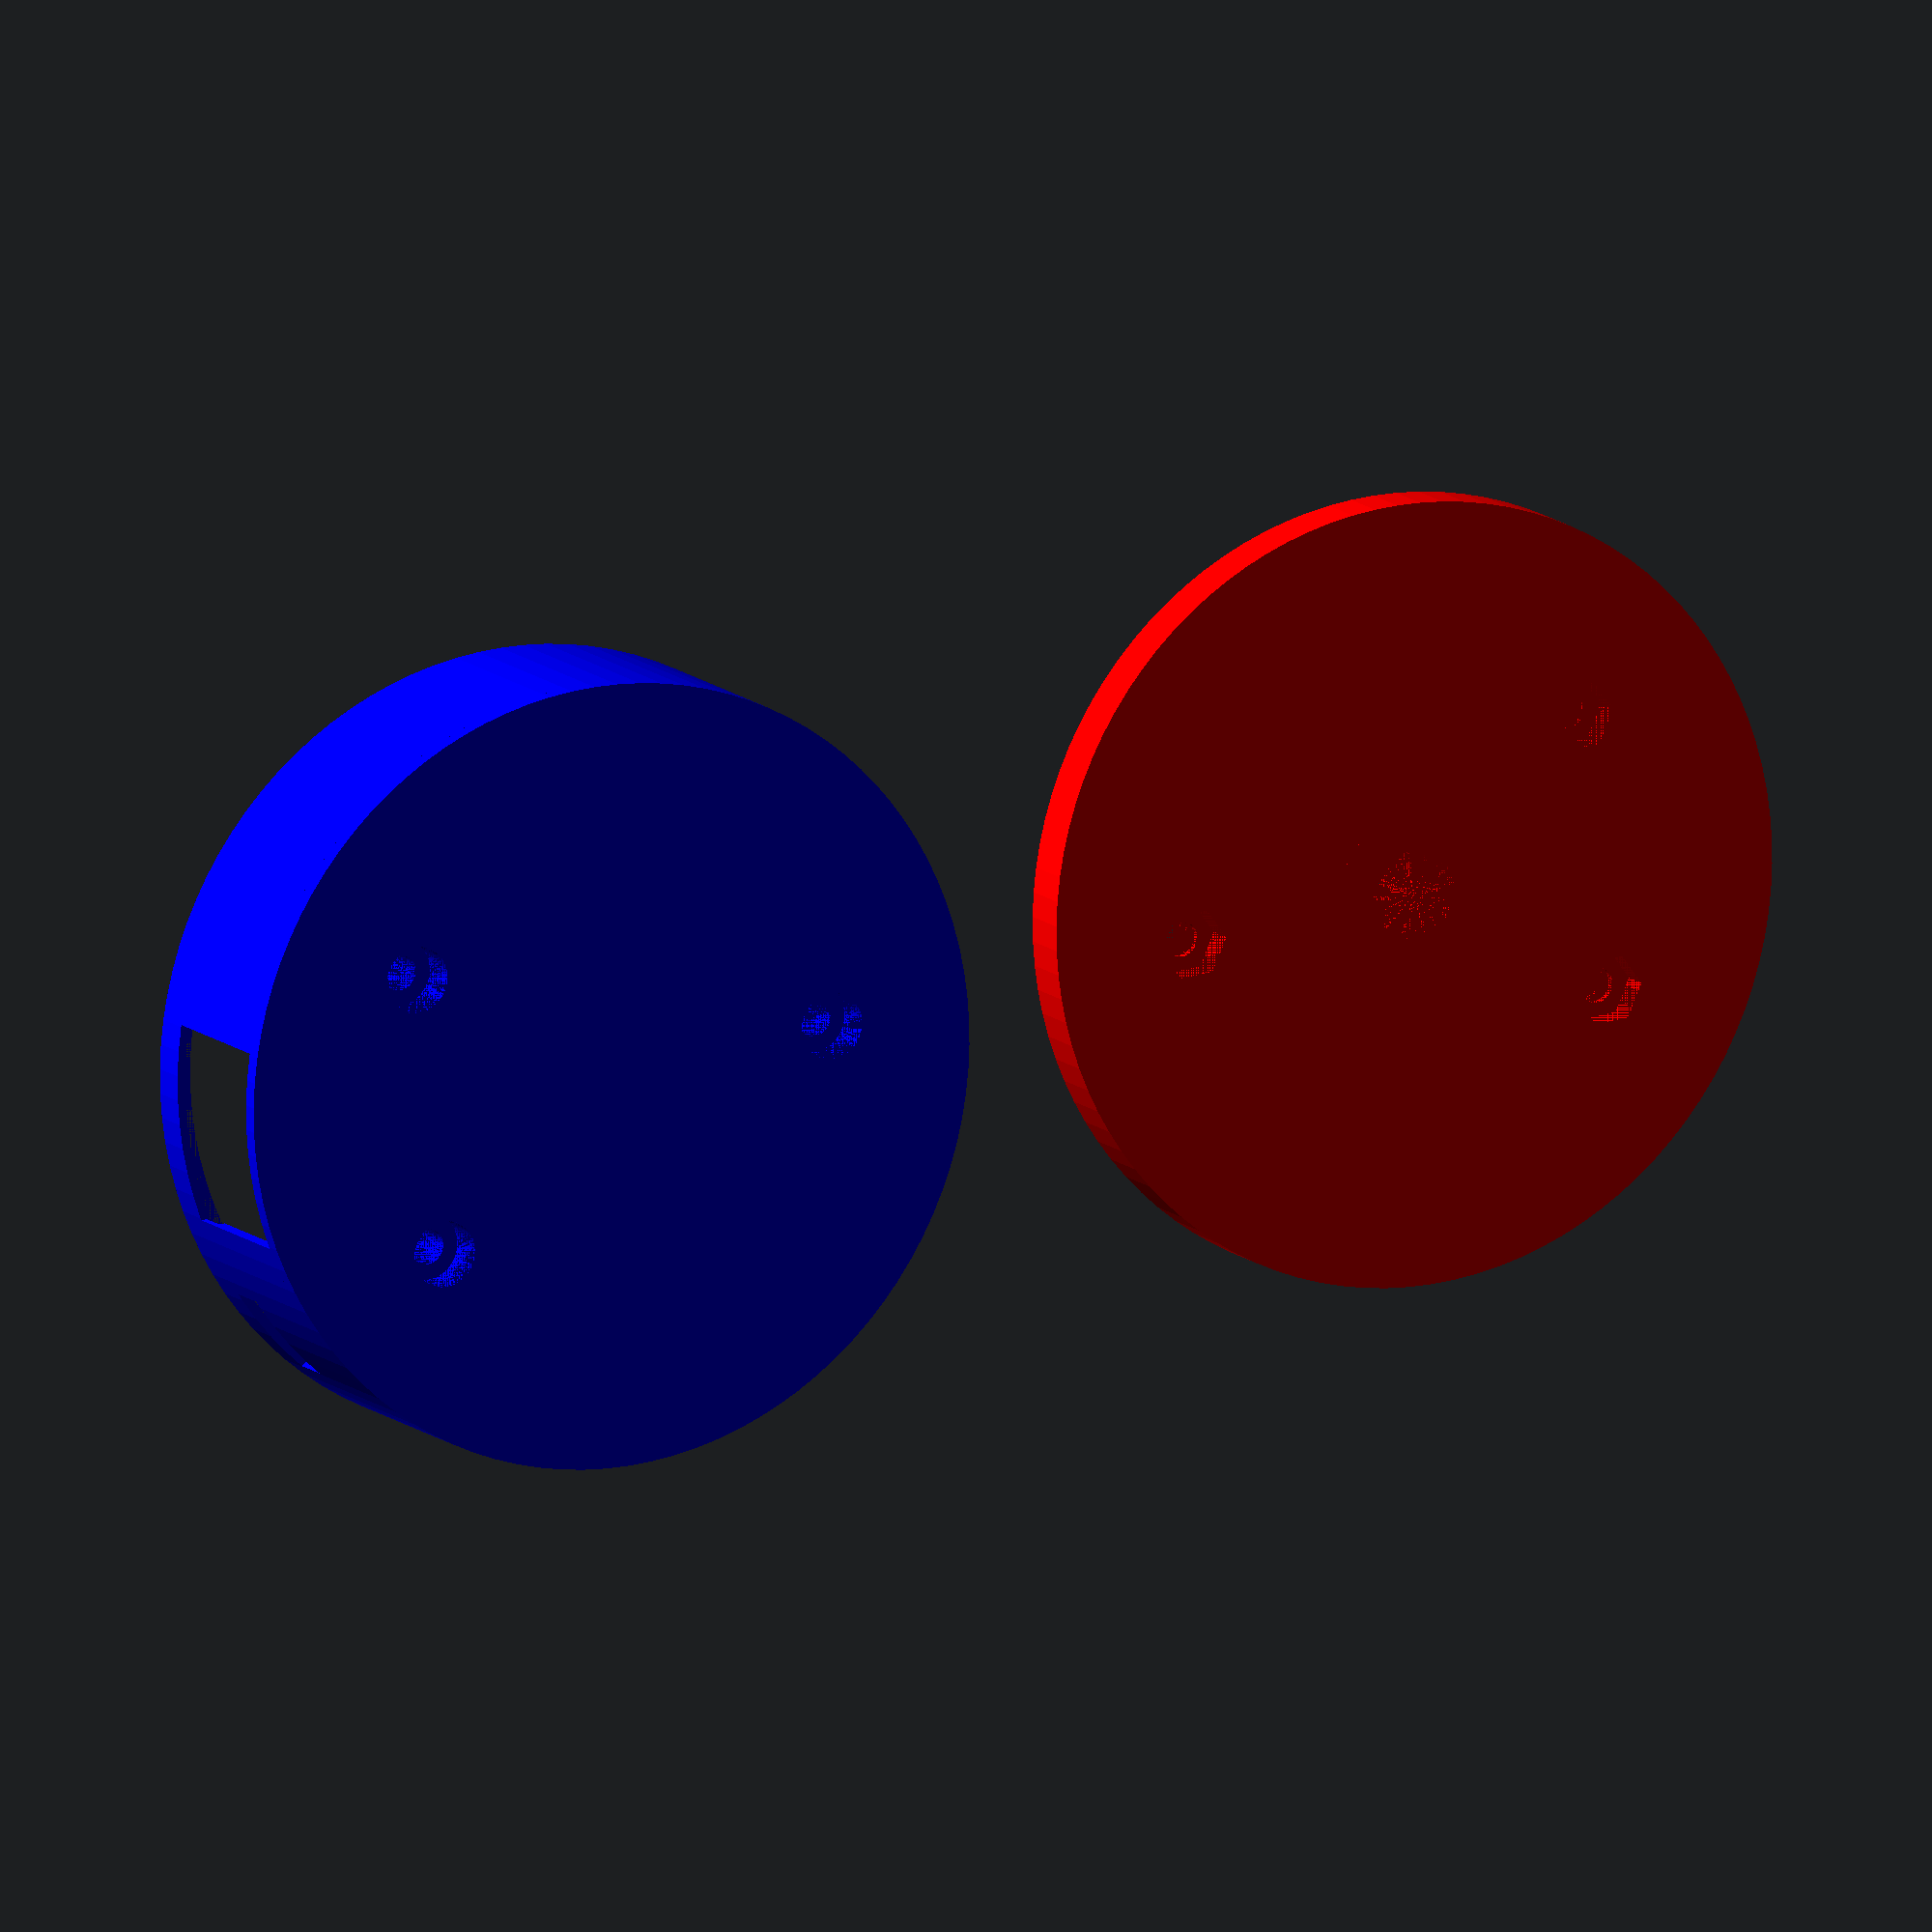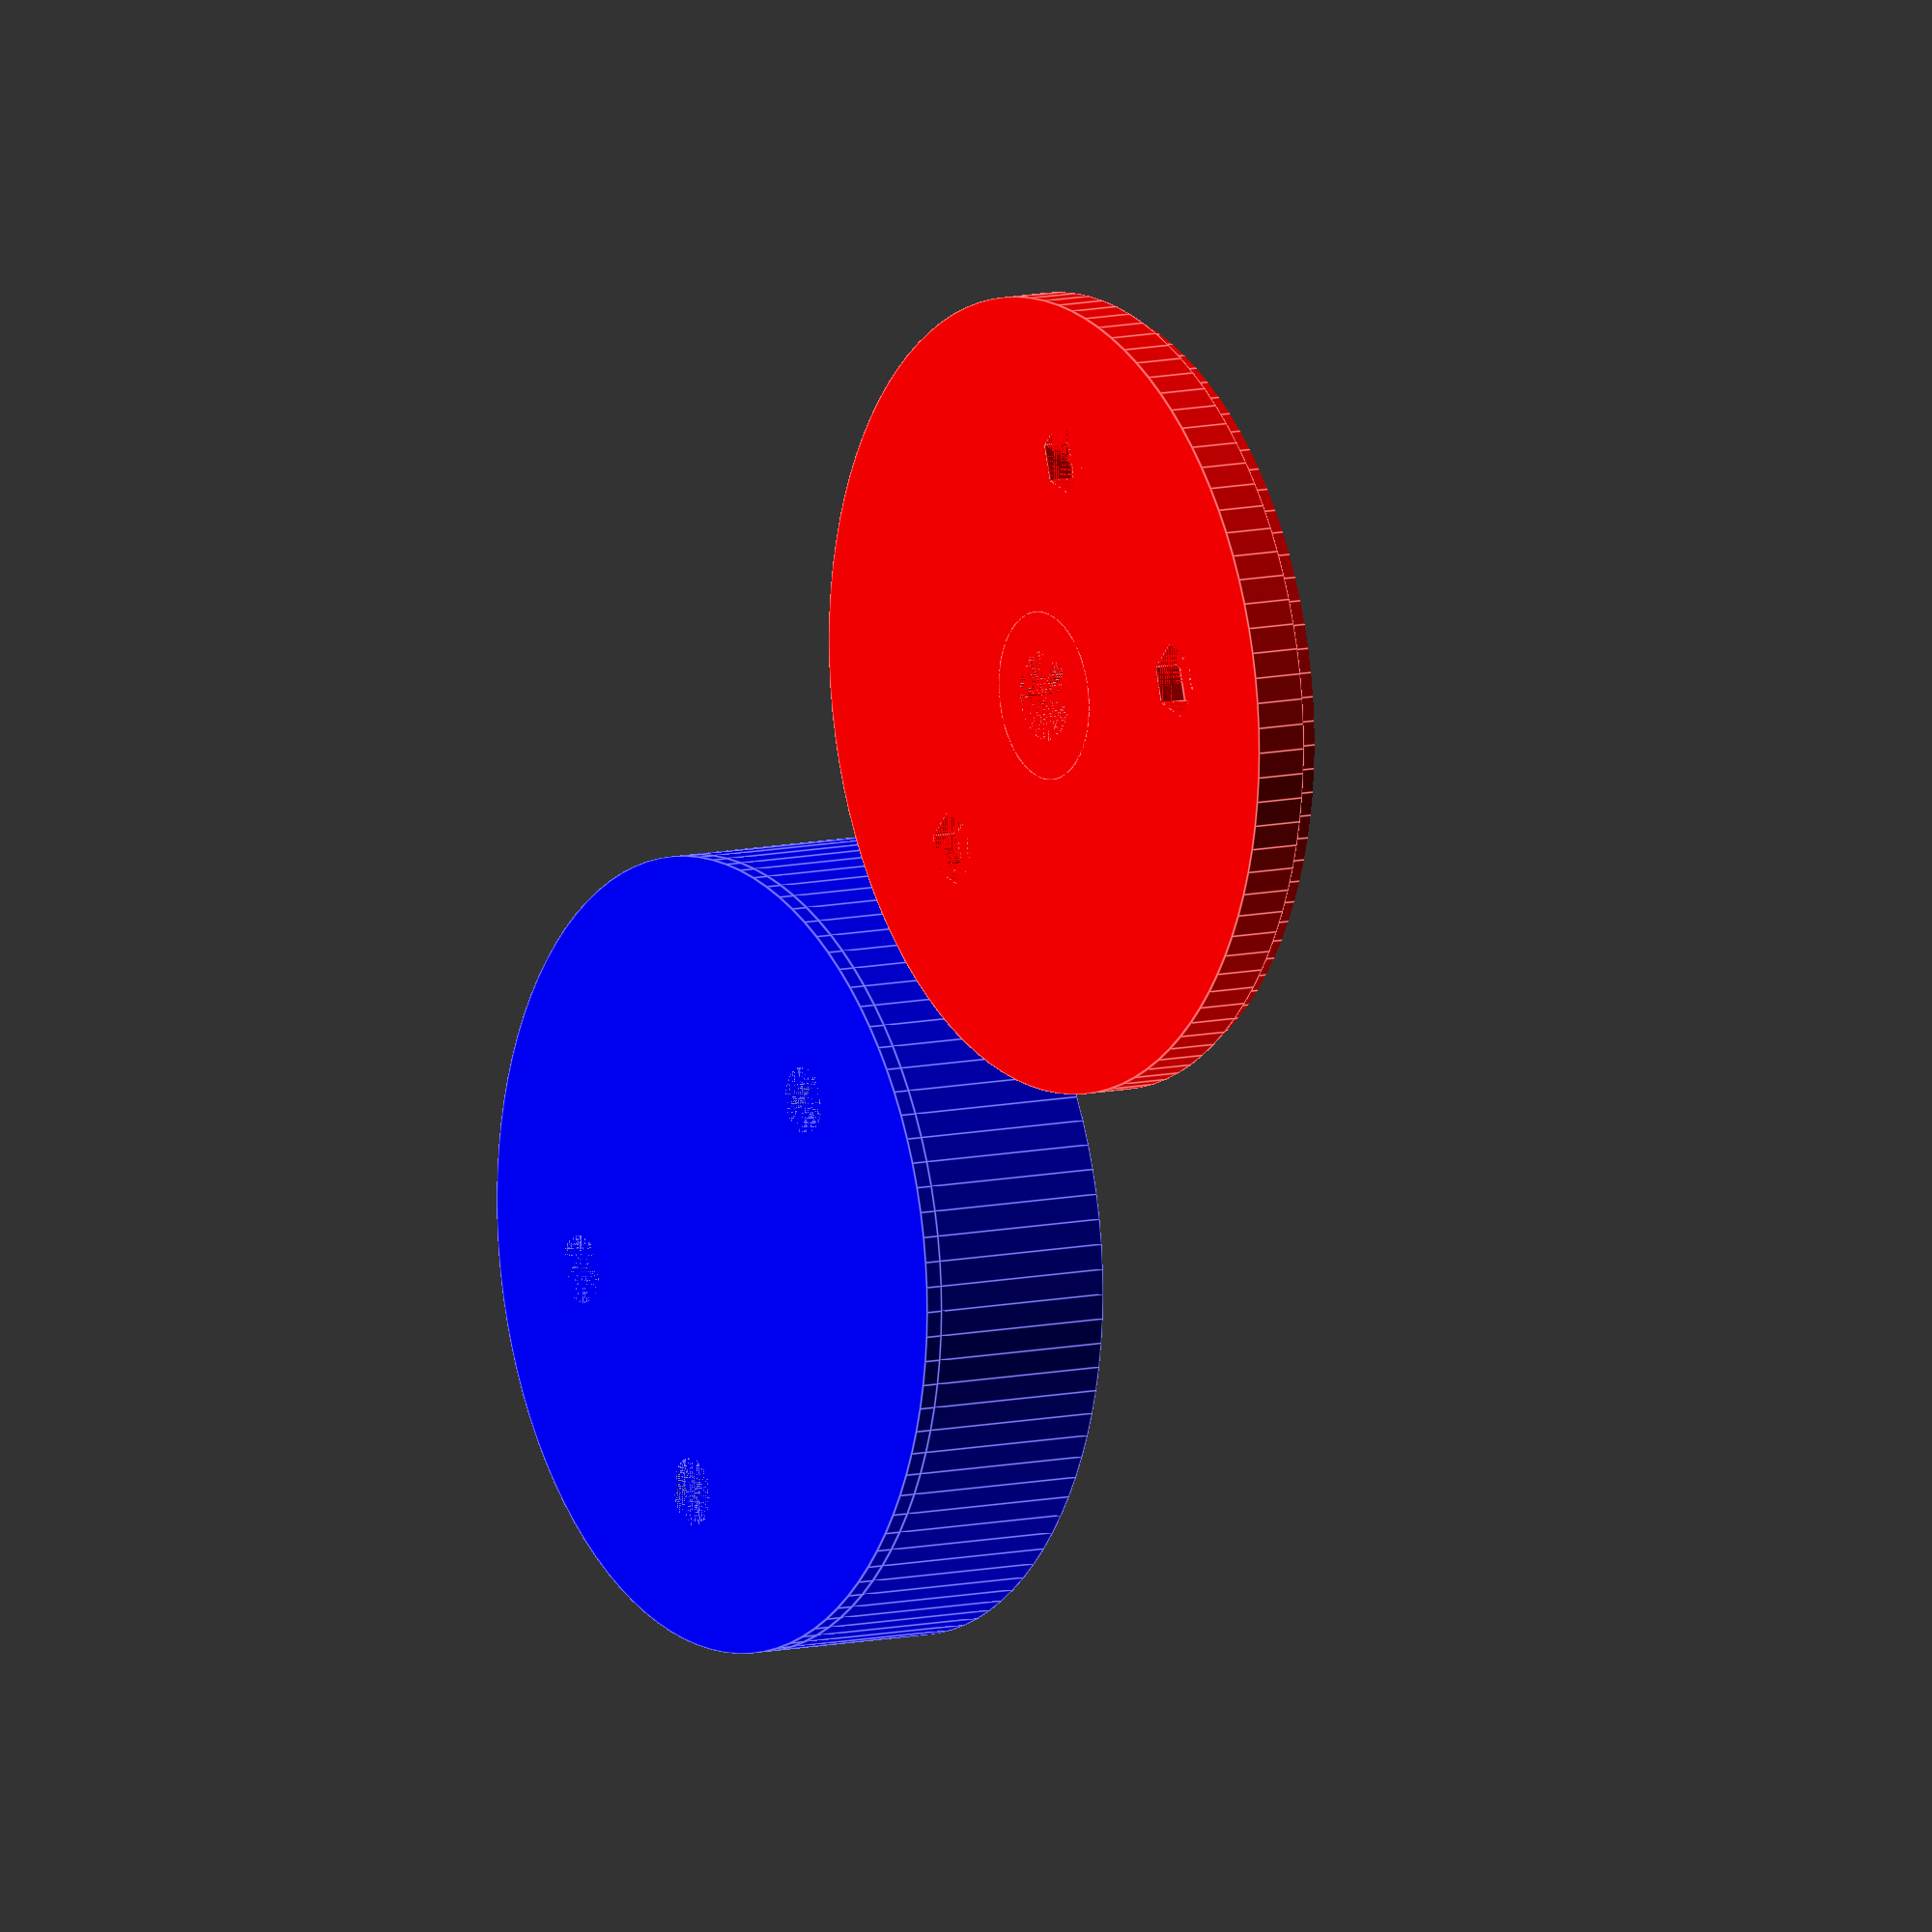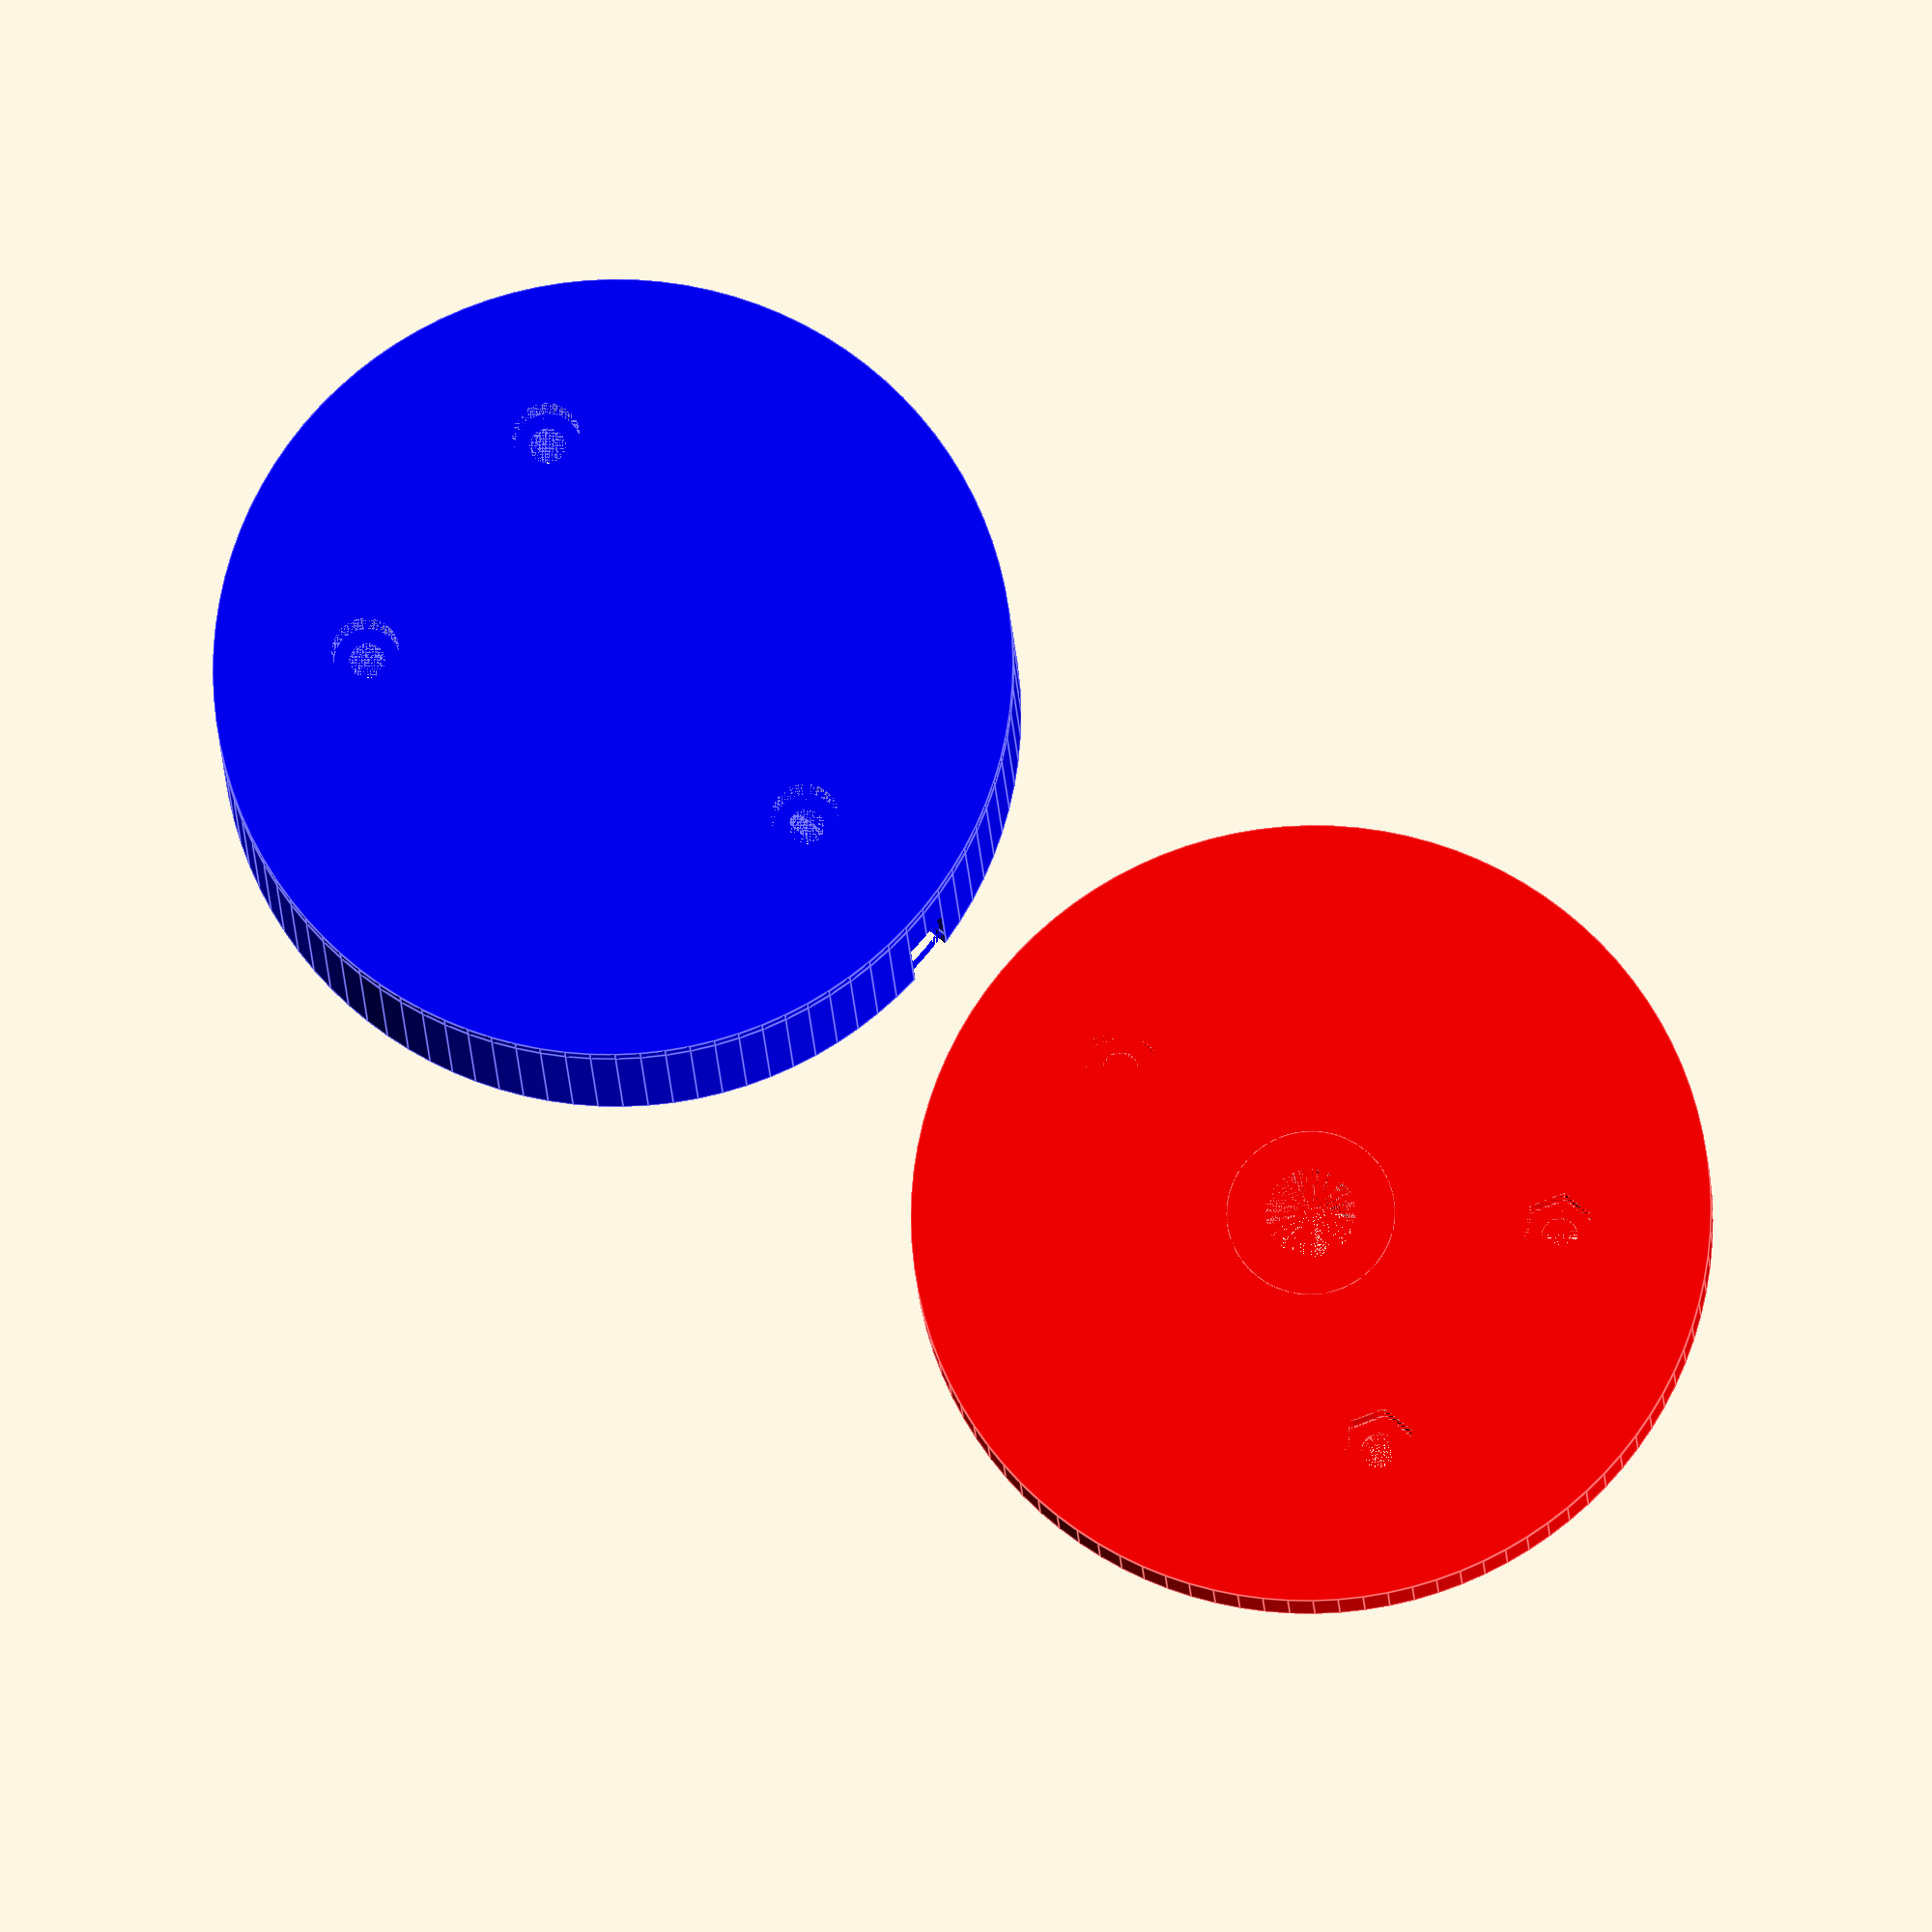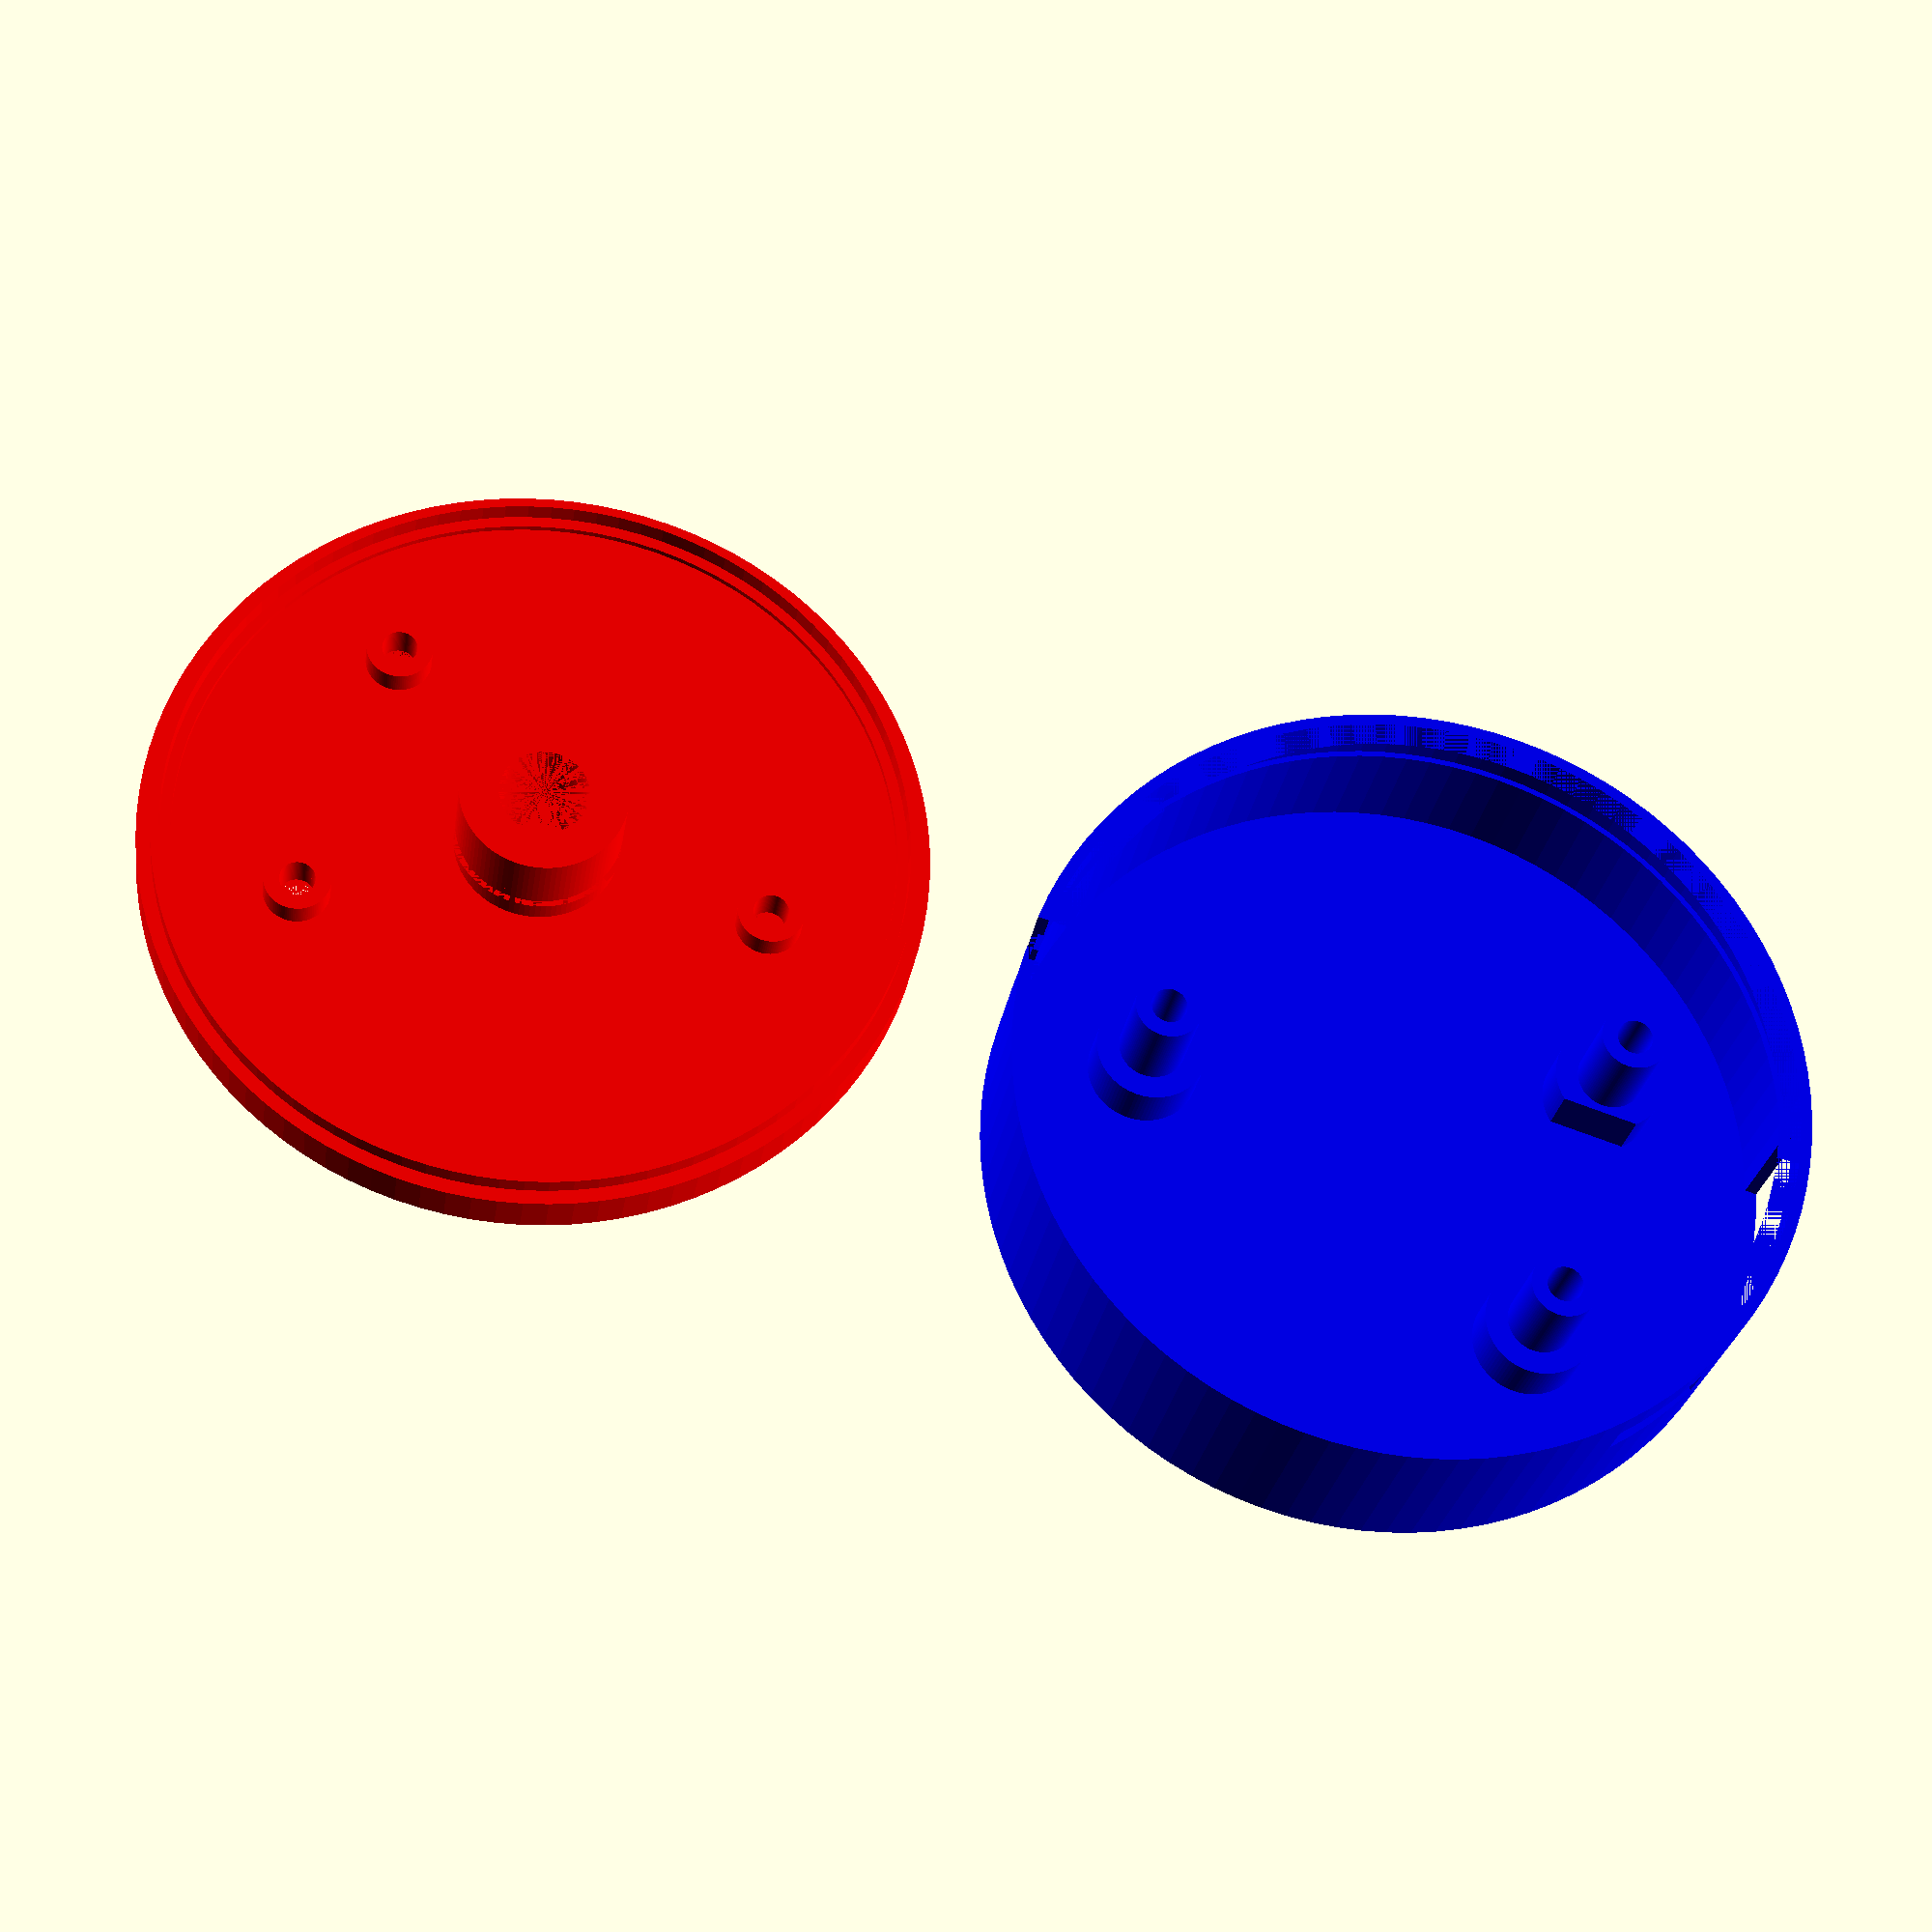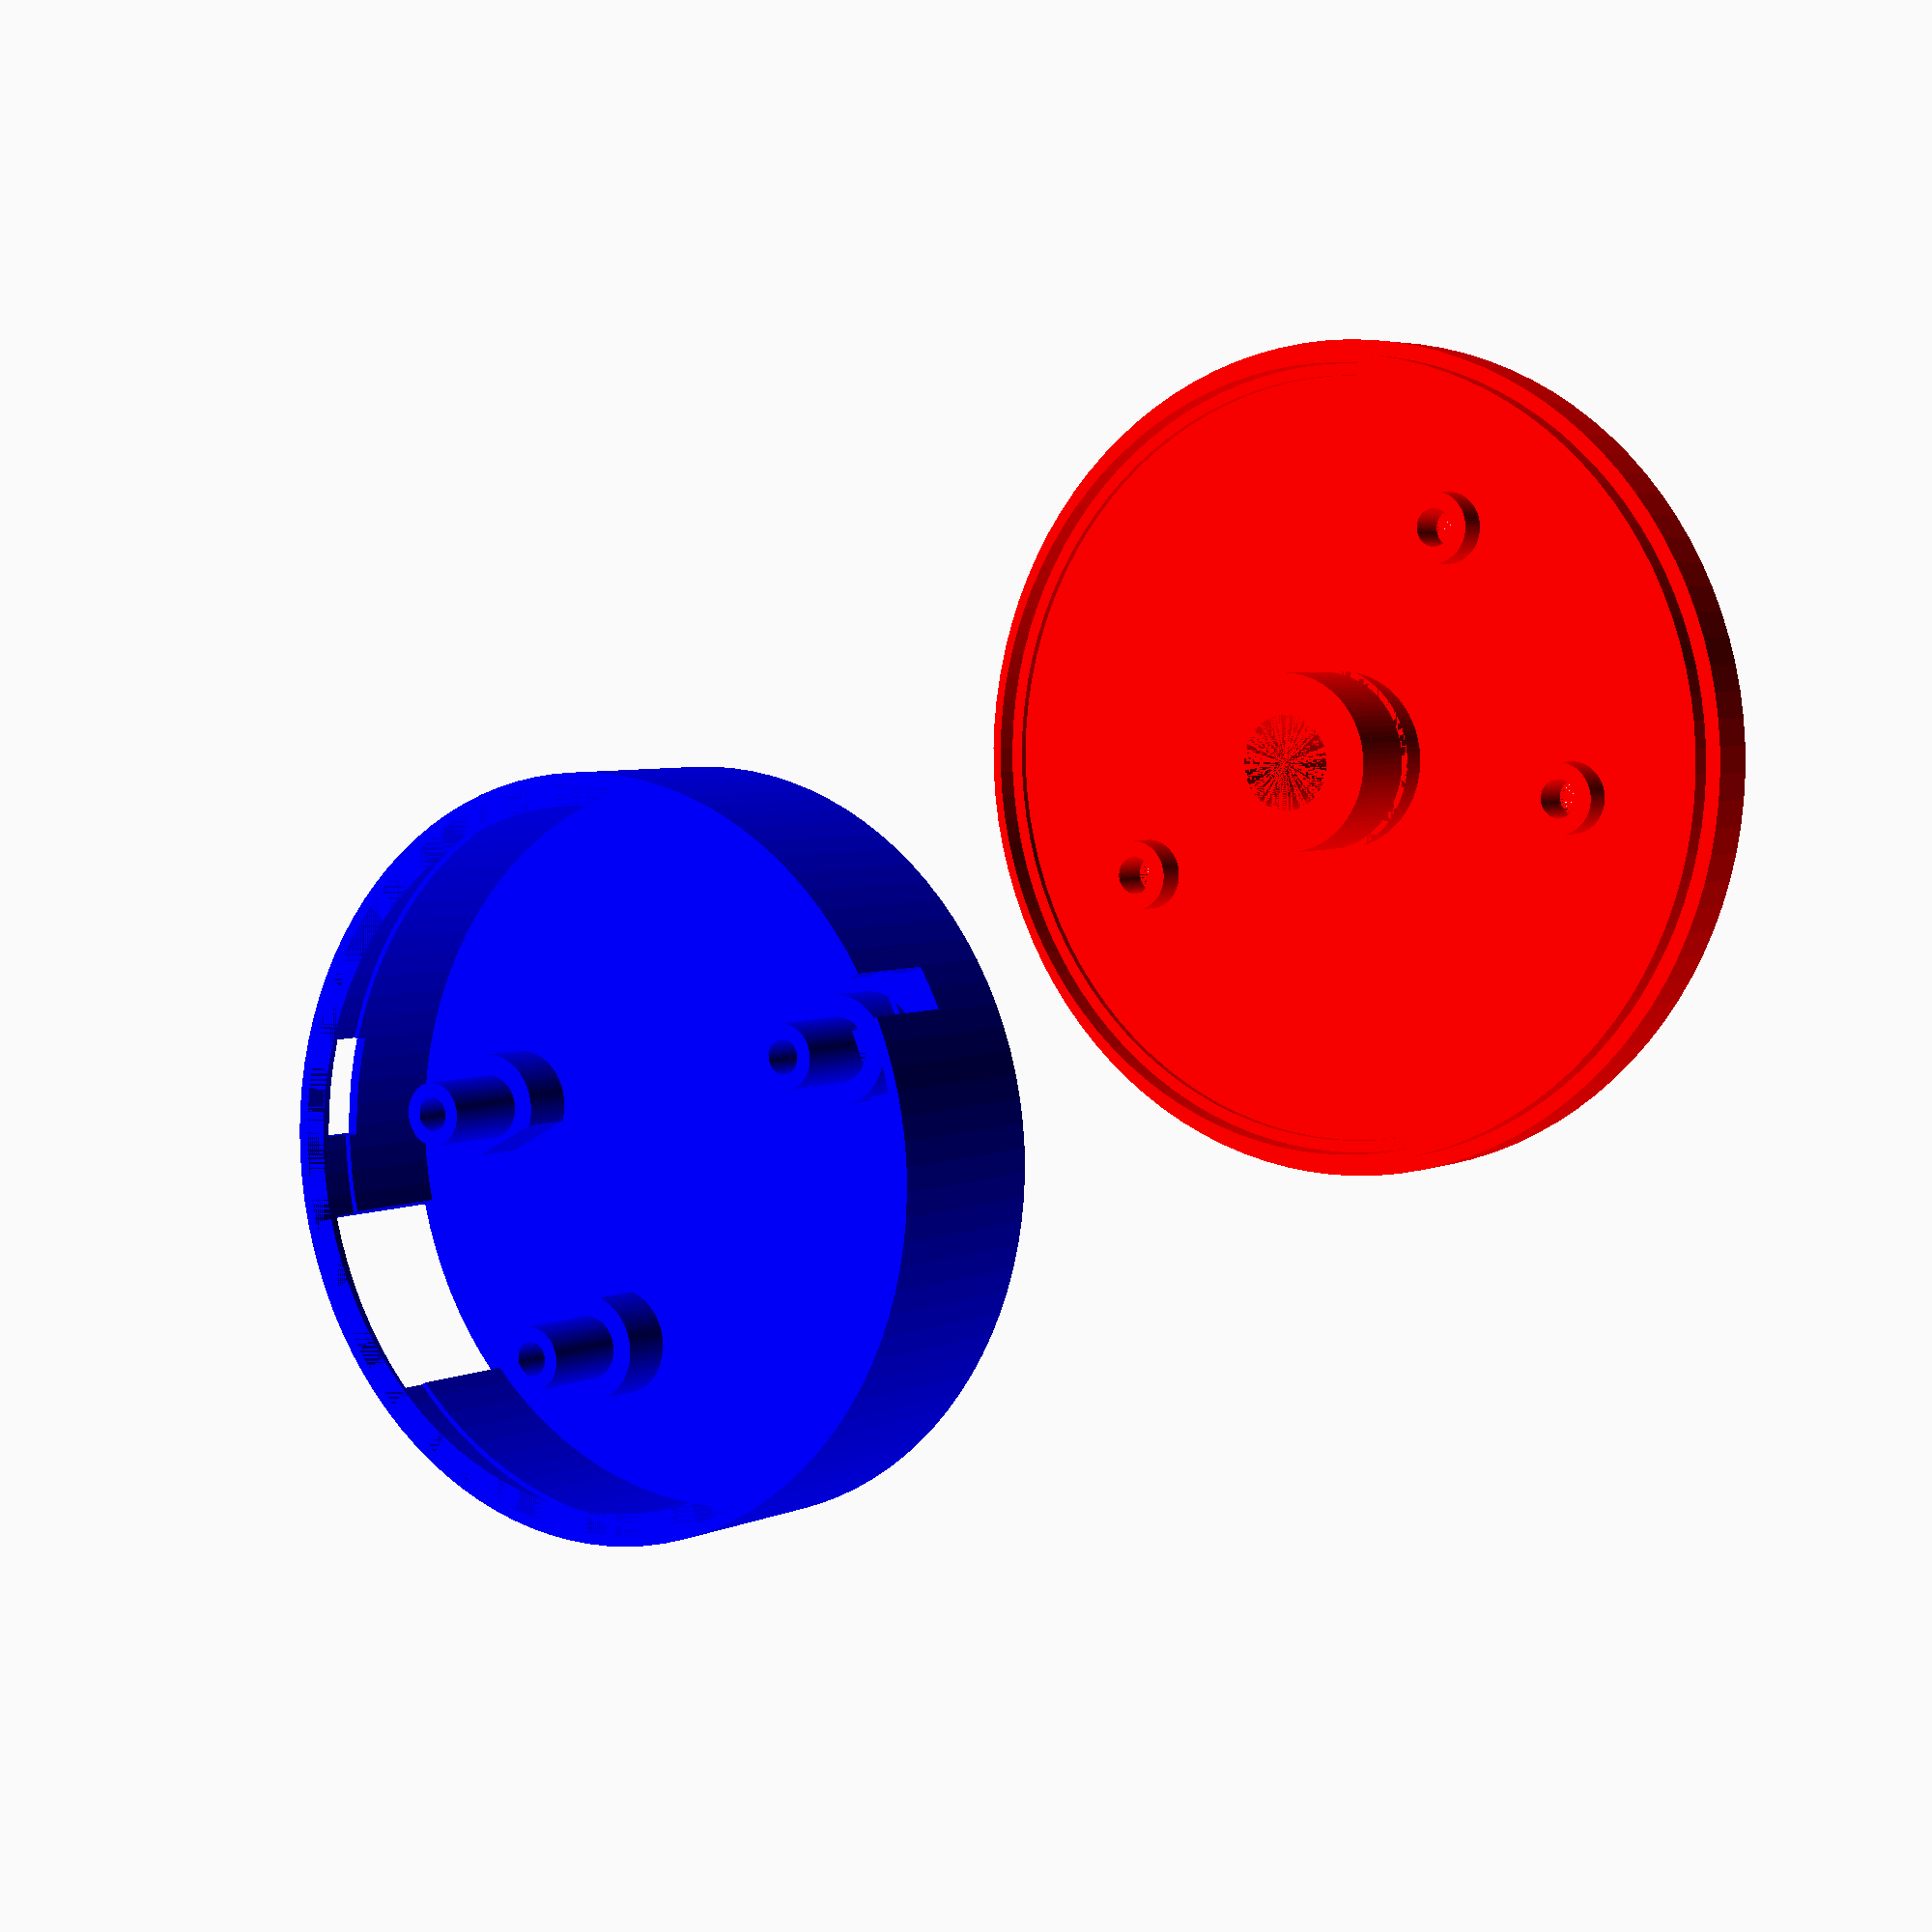
<openscad>
$fn = 100;
id = 34 * 2 + 1;
od = id + 2;
base_height = 1.5;
height = 17;

module screw() {
    cylinder(3.5, 6 / 2, 6 / 2);
    cylinder(23.2, 3.2 / 2, 3.2 / 2);
}

module hex_nut() {
    cylinder(2.5, 6.5 / 2, 6.5 / 2, $fn = 6);
}

module screw_with_nut() {
    screw();
    translate([0, 0, 23.2 - 2.5]) hex_nut();
}

module screw_post_top() {
    difference() {
        union() {
            cylinder(13.5, 3, 3);
            cylinder(5, 5, 5);
        };
        cylinder(13.5, 3.2 / 2, 3.2 / 2);
    };
}

module screw_post_bottom() {
    translate([0, 0, -4]) difference() {
        cylinder(4, 3, 3);
        cylinder(4, 3.2 / 2, 3.2 / 2);
    };
}

module pcb() {
    // PCB
    difference() {
        cylinder(1.6, id / 2, id / 2);
        cylinder(1.6, 16 / 2, 16 / 2);
    };
    translate([0, 0, 1.6]) union() {
        // Ethernet port
        translate([12.5, -18 / 2, 0]) cube([25, 18, 13.5]);
        // USB port
        translate([24.190, 17.208, 3.5 / 2]) rotate([0, 0, 34.5]) translate([3, 0, 0]) cube([10, 9.5, 3.5], center=true);
        // Button
        translate([-id / 2 - 15, -4.2 / 2, 0]) union() {
            // actual button
            cube([20, 4.2, 6]);
        }
    }  
}

module pcb_extra_features_bottom() {
    // THT joints
    translate([0, 0, -2.5]) {
        cylinder(2.5, id / 2 - 2, id / 2 - 2);                
    }
    translate([0, 0, 1.6]) union() {
        // LEDs
        translate([0, 0, -0.5]) cylinder(3, (od - 1) / 2, (od - 1) / 2);
        // Button
        translate([-id / 2 - 15, -3.7 / 2, 0]) union() {
            // extended slot
//            translate([0, 0, -10]) cube([20, 3.7, 10]);
        }
    }
}

module pcb_extra_features_top() {
    // THT joints
    translate([0, 0, -2.5]) {
        cylinder(2.5, id / 2 - 2, id / 2 - 2);                
    }
    translate([0, 0, 1.6]) union() {
        // LEDs
        translate([0, 0, -0.5]) cylinder(3, (od - 1) / 2, (od - 1) / 2);
        // Button
        translate([-id / 2 - 15, -4.2 / 2, 0]) union() {
            // extended slot
            translate([0, 0, -10]) cube([20, 4.2, 10]);
        }
    }
}

module case_top() {
    // Parts affected by extra PCB features
    difference() {
        union() {
            // base
            cylinder(base_height, od / 2, od / 2);
            // base wall shape
            translate([0, 0, base_height]) difference() {
                cylinder(height, od / 2, od / 2);
                cylinder(height, id / 2, id / 2);
            }
            translate([0, 0, base_height]) {
                translate([18.032521, -12.58848, 0]) screw_post_top();
                translate([17.992645, 12.65957, 0]) screw_post_top();
                translate([-21.994568, 0.038583, 0]) screw_post_top();
            }
        }
        // PCB features
        union() {
            translate([0, 0, base_height + 1.6 + 13.5]) rotate([180, 0, 0]) union() {
                pcb();
                pcb_extra_features_top();
            }
            translate([18.032521, -12.58848, 0]) screw_with_nut();
            translate([17.992645, 12.65957, 0]) screw_with_nut();
            translate([-21.994568, 0.038583, 0]) screw_with_nut();
        };
    }
    // Parts not affected by extra PCB features
    difference() {
        union() {
            translate([0, 0, base_height]) {
                translate([18.032521, -12.58848, 0]) screw_post_top();
                translate([17.992645, 12.65957, 0]) screw_post_top();
                translate([-21.994568, 0.038583, 0]) screw_post_top();
            }
        }
        // PCB features
        union() {
            translate([0, 0, base_height + 1.6 + 13.5]) rotate([180, 0, 0]) union() {
                pcb();
            }
            translate([18.032521, -12.58848, 0]) screw_with_nut();
            translate([17.992645, 12.65957, 0]) screw_with_nut();
            translate([-21.994568, 0.038583, 0]) screw_with_nut();
        };
    }
    //translate([0, 0, base_height + 1.6 + 13.5]) rotate([180, 0, 0]) pcb();
    //translate([18.032521, -12.58848, 0]) screw_with_nut();
    //translate([17.992645, 12.65957, 0]) screw_with_nut();
    //translate([-21.994568, 0.038583, 0]) screw_with_nut();
}

module case_bottom() {
    difference() {
        translate([0, 0, base_height * 2 + height ]) {
            translate([18.032521, -12.58848, 0]) screw_post_bottom();
            translate([17.992645, 12.65957, 0]) screw_post_bottom();
            translate([-21.994568, 0.038583, 0]) screw_post_bottom();
            translate([0, 0, -4]) difference() {
                cylinder(4, (id - 0.5) / 2, (id - 0.5) / 2);
                cylinder(4, (id - 2) / 2, (id - 2) / 2);
            }
            // 1/4" insert support column
            translate([0, 0, -13.7 + 4.7 - base_height]) cylinder(13.7, (8 + 3.5 * 2) / 2, (8 + 3.5 * 2) / 2);
        }
        union() {
            translate([0, 0, base_height + 1.6 + 13.5]) rotate([180, 0, 0]) union() {
                pcb();
            }
            // 1/4" insert hole
            translate([0, 0, base_height + height - 13.7 + 4.7]) cylinder(13.7, 8 / 2, 8 / 2);
        }
    }

    difference() {
        translate([0, 0, base_height + height]) union() {
            // base
            cylinder(4.7, od / 2, od / 2);
            // 1/4" insert support column
            translate([0, 0, -13.7 + 4.7]) cylinder(13.7, (8 + 3.5 * 2) / 2, (8 + 3.5 * 2) / 2);
        }
        // PCB features
        union() {
            translate([0, 0, base_height + 1.6 + 13.5]) rotate([180, 0, 0]) union() {
                pcb();
                pcb_extra_features_bottom();
            }
            translate([18.032521, -12.58848, 0]) screw_with_nut();
            translate([17.992645, 12.65957, 0]) screw_with_nut();
            translate([-21.994568, 0.038583, 0]) screw_with_nut();
            // 1/4" insert hole
            translate([0, 0, base_height + height - 13.7 + 4.7]) cylinder(13.7, 8 / 2, 8 / 2);
        };
    }
    //translate([0, 0, base_height + 1.6 + 13.5]) rotate([180, 0, 0]) pcb();
    //translate([18.032521, -12.58848, 0]) screw_with_nut();
    //translate([17.992645, 12.65957, 0]) screw_with_nut();
    //translate([-21.994568, 0.038583, 0]) screw_with_nut();
}

translate([40, 0, 0]) {
    translate([-80, 0, 23]) rotate([0, 180, 0]) color("red") case_bottom();
    color("blue") case_top();
}
</openscad>
<views>
elev=167.8 azim=186.3 roll=26.7 proj=o view=wireframe
elev=170.5 azim=226.5 roll=302.5 proj=o view=edges
elev=14.5 azim=320.7 roll=182.3 proj=o view=edges
elev=206.1 azim=197.8 roll=188.3 proj=p view=solid
elev=175.7 azim=332.0 roll=145.5 proj=p view=wireframe
</views>
